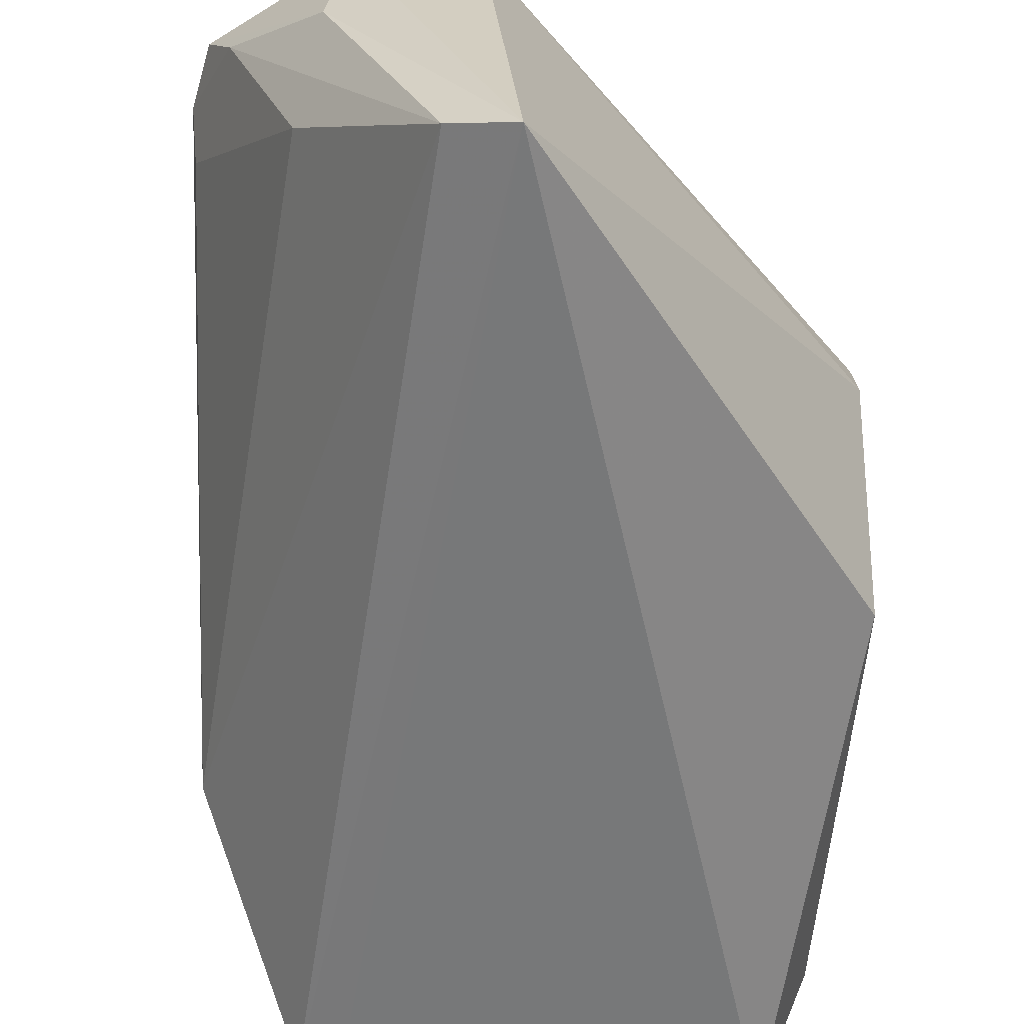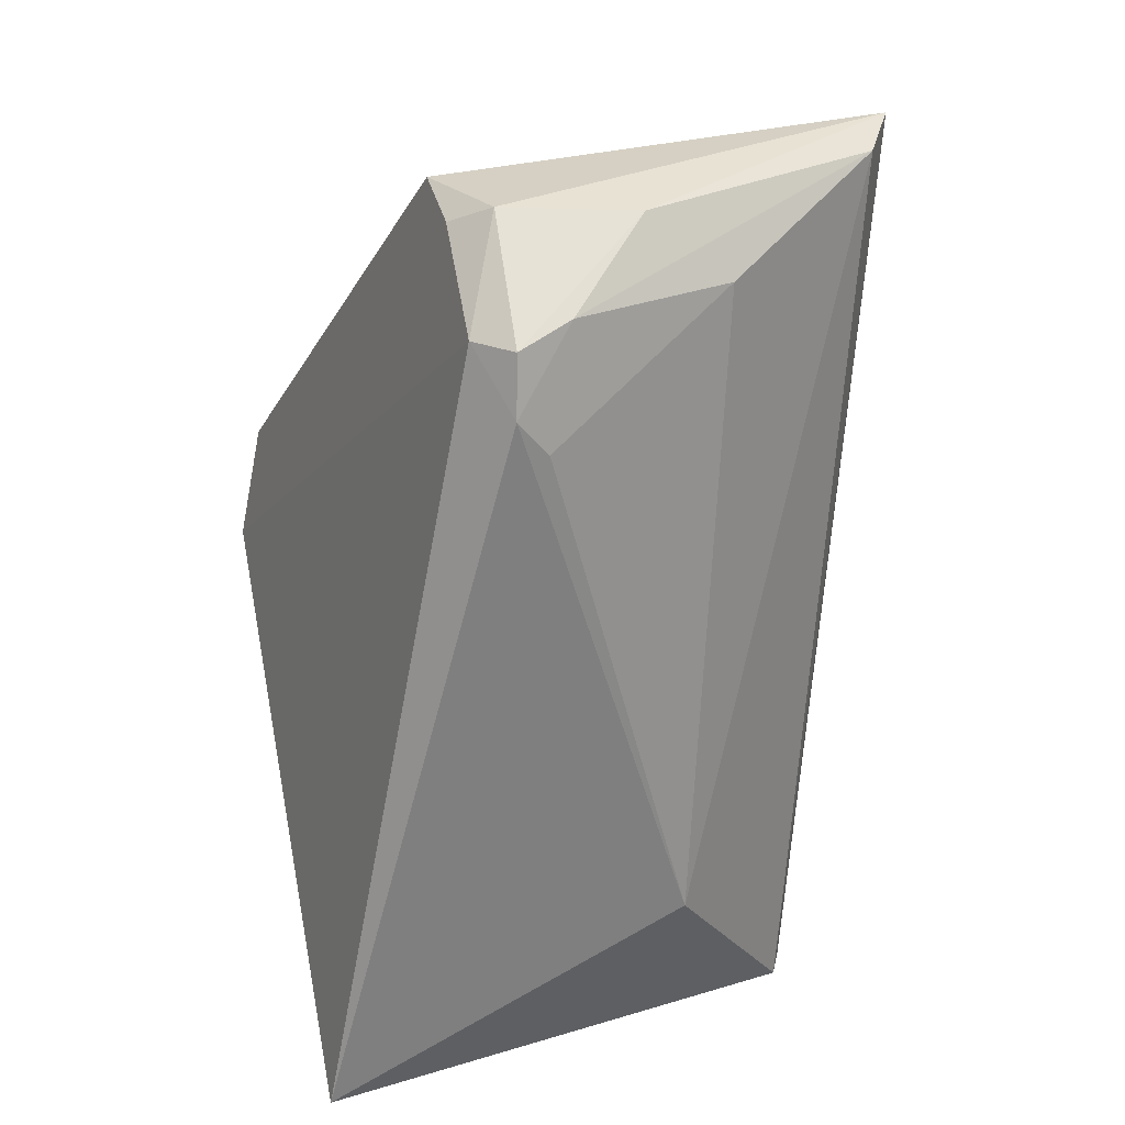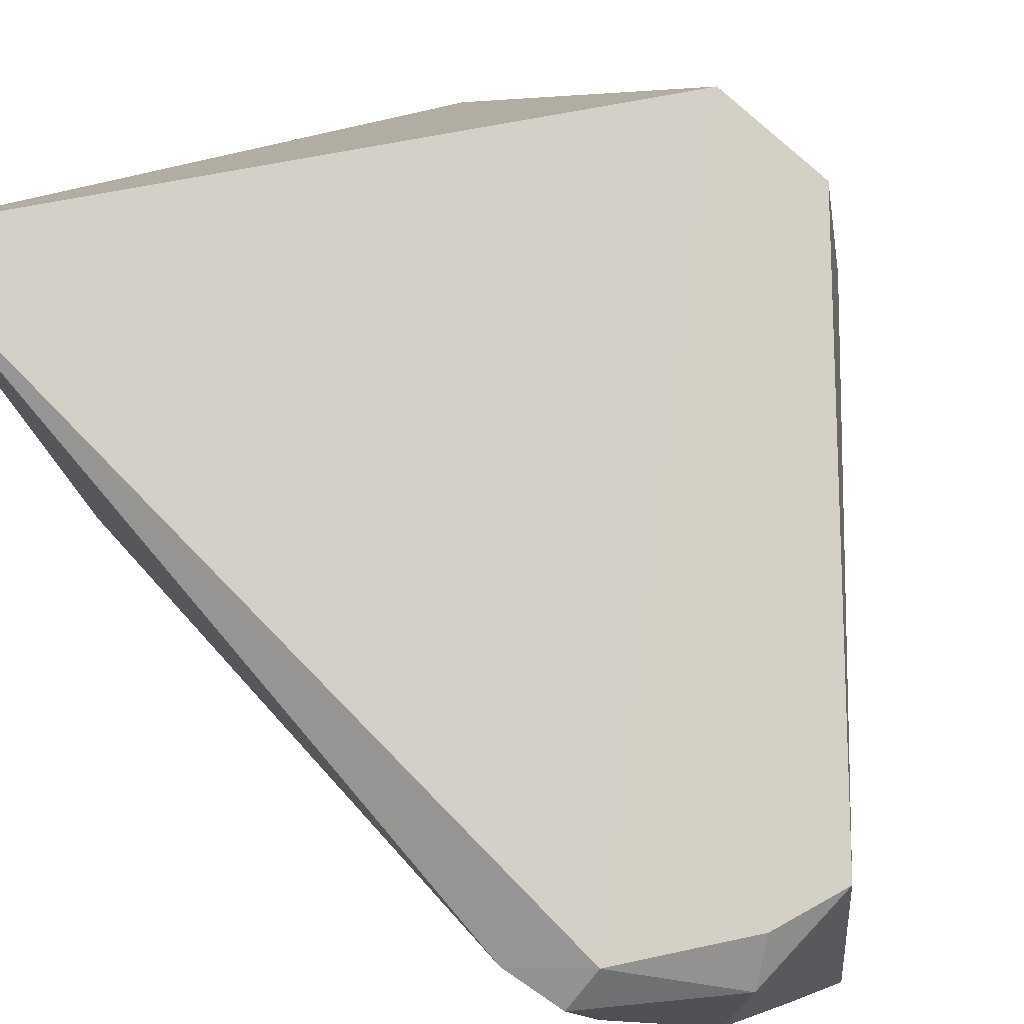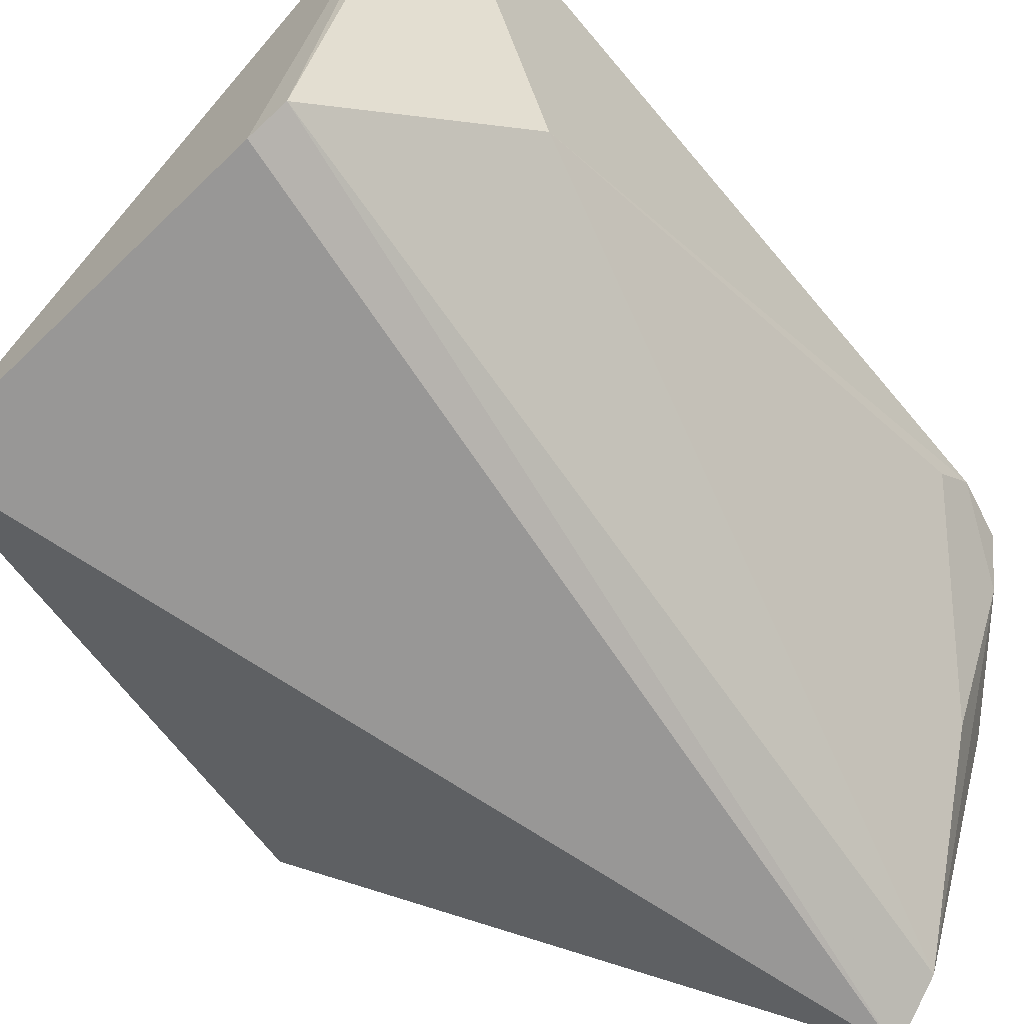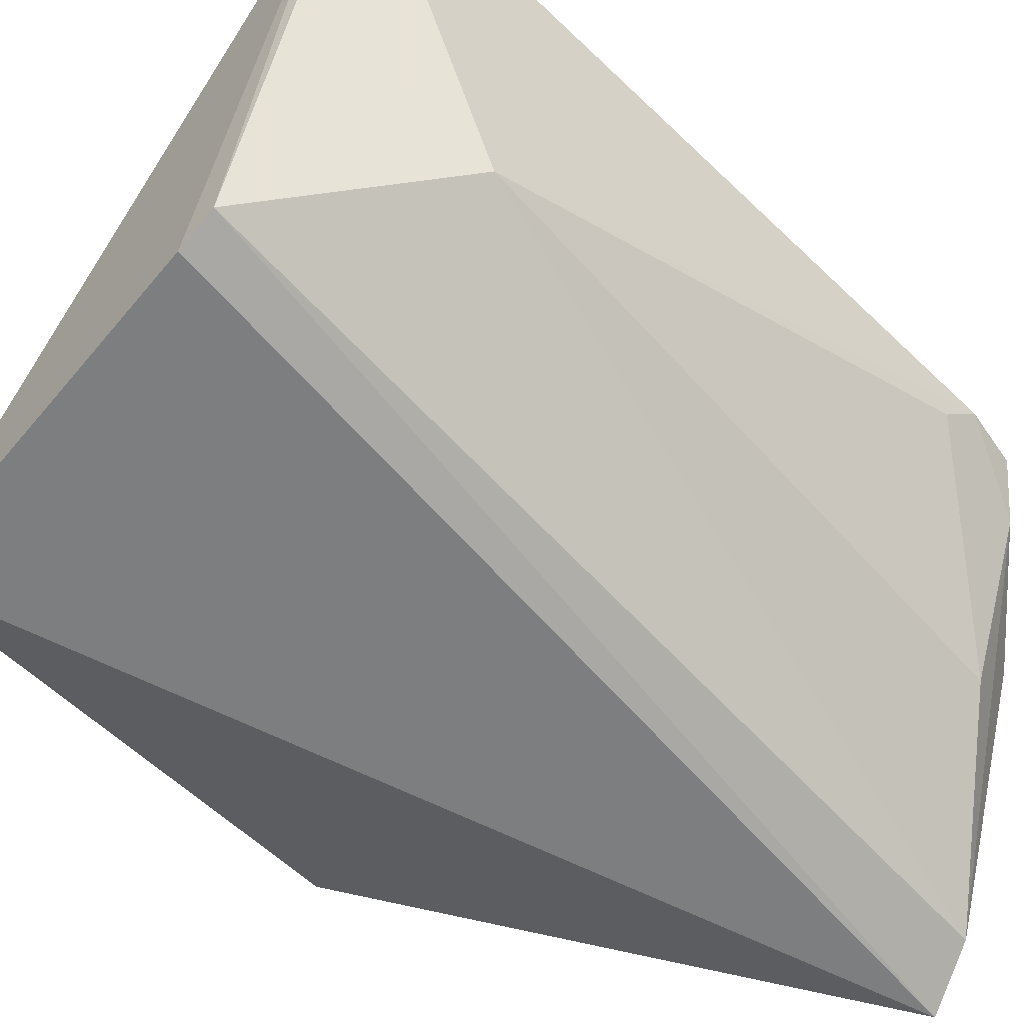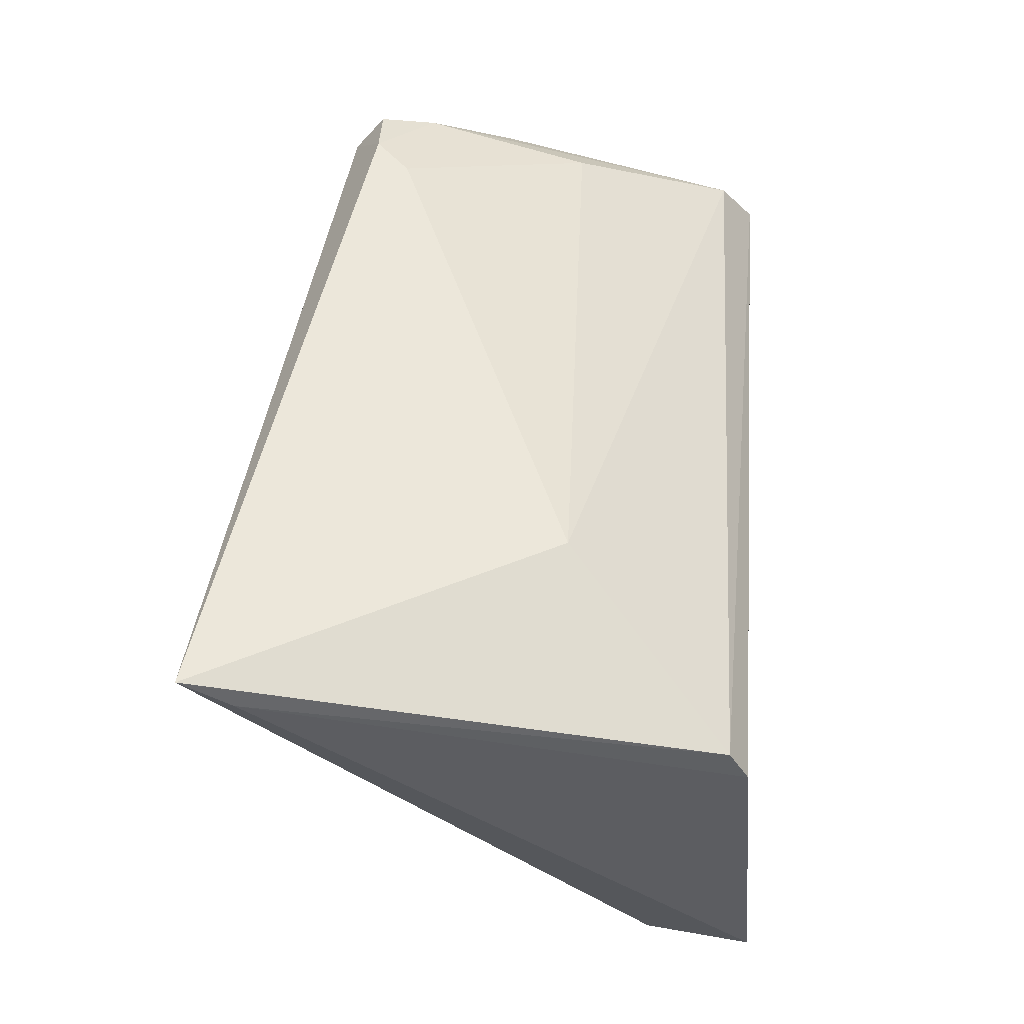
<metadata>
{"format":"obj","ext":"obj","renderer":"f3d","projection":"perspective","resolution":1024,"background":"white","views":[{"elev":-61.9,"azim":-11.1,"up":"+Y"},{"elev":20.1,"azim":-106.9,"up":"+Z"},{"elev":71.4,"azim":-50.6,"up":"+Y"},{"elev":-63.1,"azim":-147.5,"up":"+Y"},{"elev":-54.3,"azim":-140.8,"up":"+Y"},{"elev":-48.1,"azim":-88.4,"up":"+Z"}]}
</metadata>
<code>
v -0.05575 0.09652 0.2437
v -0.02824 0.0696 0.2188
v -0.02605 0.1049 0.2103
v -0.06293 0.1064 0.1807
v -0.0576 0.06615 0.2441
v -0.02736 0.06744 0.1859
v -0.06813 0.09709 0.236
v -0.02686 0.09517 0.2209
v -0.02467 0.07488 0.1898
v -0.05496 0.07021 0.1806
v -0.05377 0.06356 0.2459
v -0.06071 0.09654 0.2418
v -0.02601 0.1033 0.2185
v -0.0607 0.1028 0.1806
v -0.06363 0.08073 0.1925
v -0.05242 0.06887 0.1808
v -0.06443 0.08457 0.2425
v -0.0712 0.09497 0.2315
v -0.0633 0.0941 0.2431
v -0.07082 0.09481 0.2358
v -0.06497 0.07867 0.2377
v -0.07045 0.09265 0.229
v -0.06945 0.09082 0.2372
f 7 3 4
f 9 4 3
f 9 2 6
f 11 6 2
f 11 5 10
f 11 2 8
f 11 8 1
f 12 1 3
f 12 3 7
f 13 3 1
f 13 1 8
f 13 9 3
f 13 8 2
f 13 2 9
f 14 9 6
f 14 4 9
f 14 10 4
f 15 4 10
f 15 10 5
f 16 11 10
f 16 6 11
f 16 14 6
f 16 10 14
f 17 5 11
f 18 7 4
f 18 4 15
f 19 12 7
f 19 1 12
f 19 17 11
f 19 11 1
f 20 7 18
f 20 19 7
f 20 17 19
f 21 15 5
f 22 21 18
f 22 18 15
f 22 15 21
f 23 20 18
f 23 18 21
f 23 17 20
f 23 21 5
f 23 5 17

</code>
